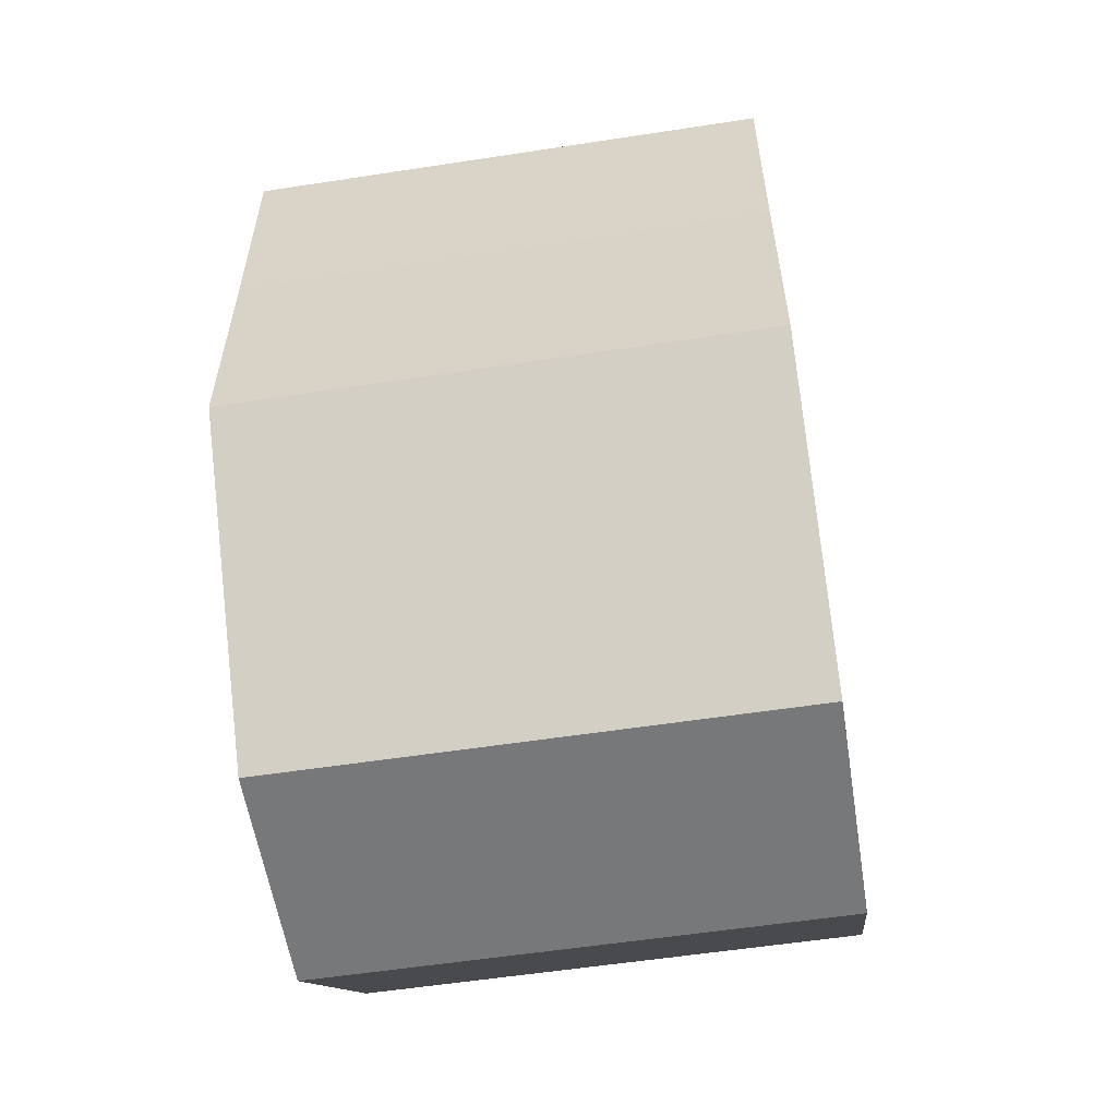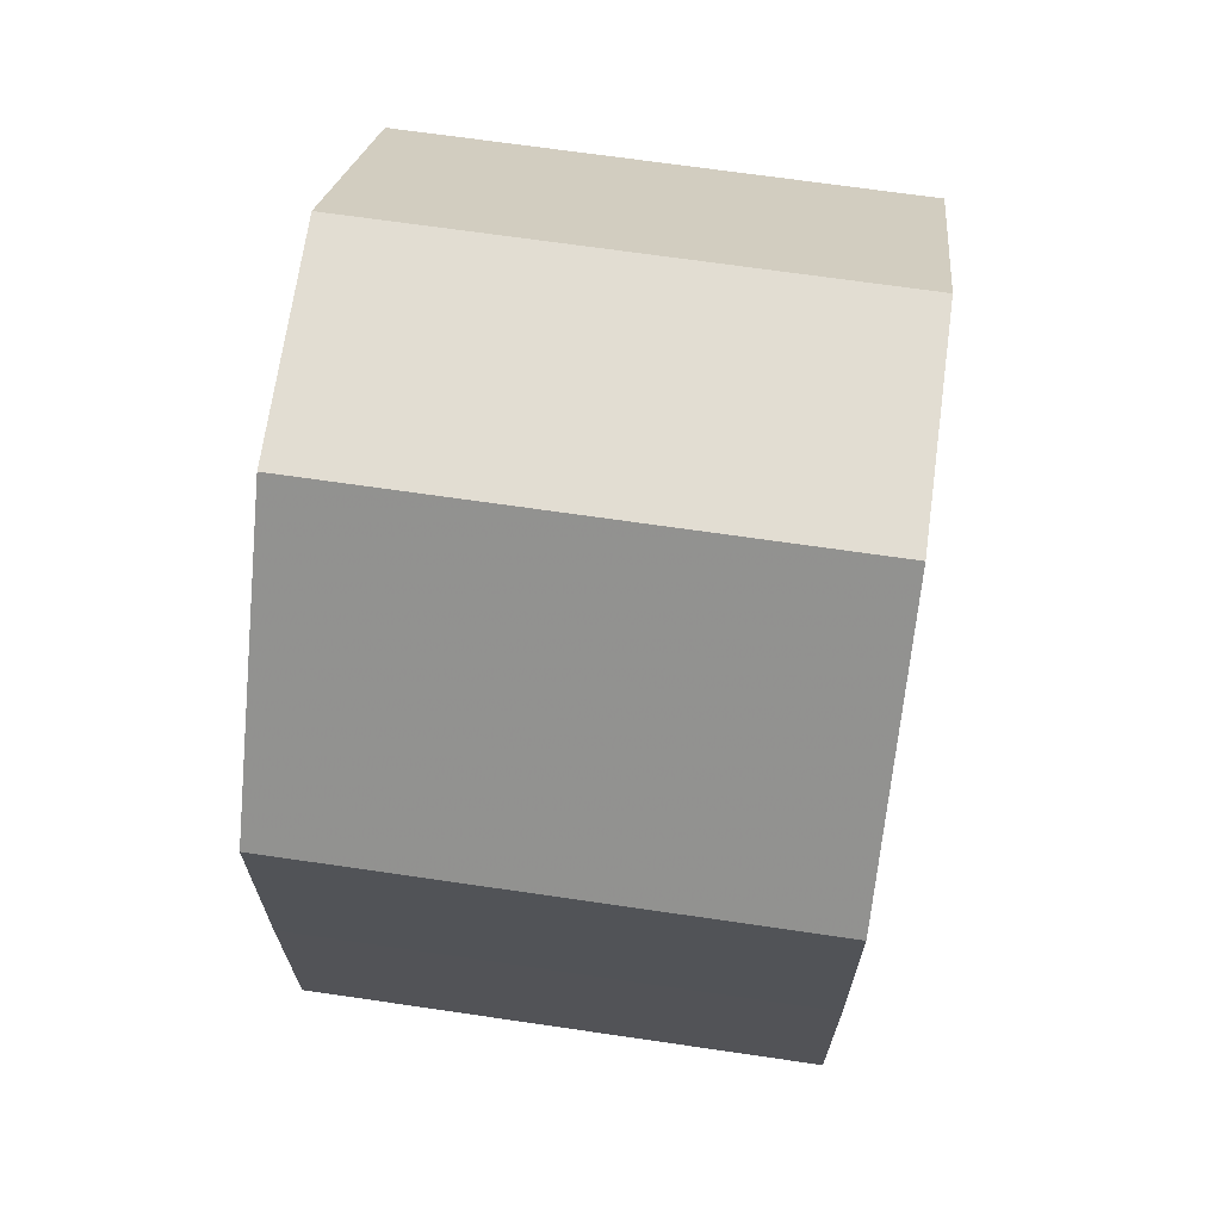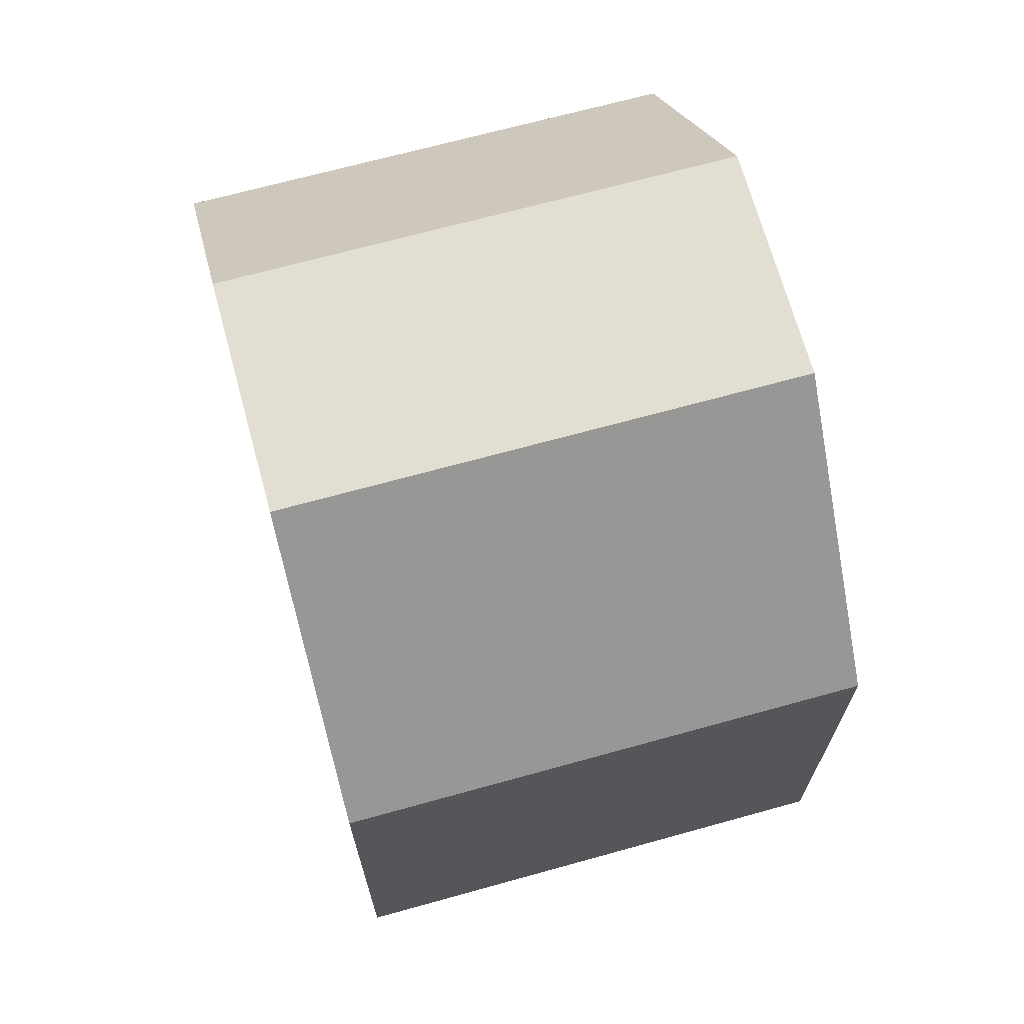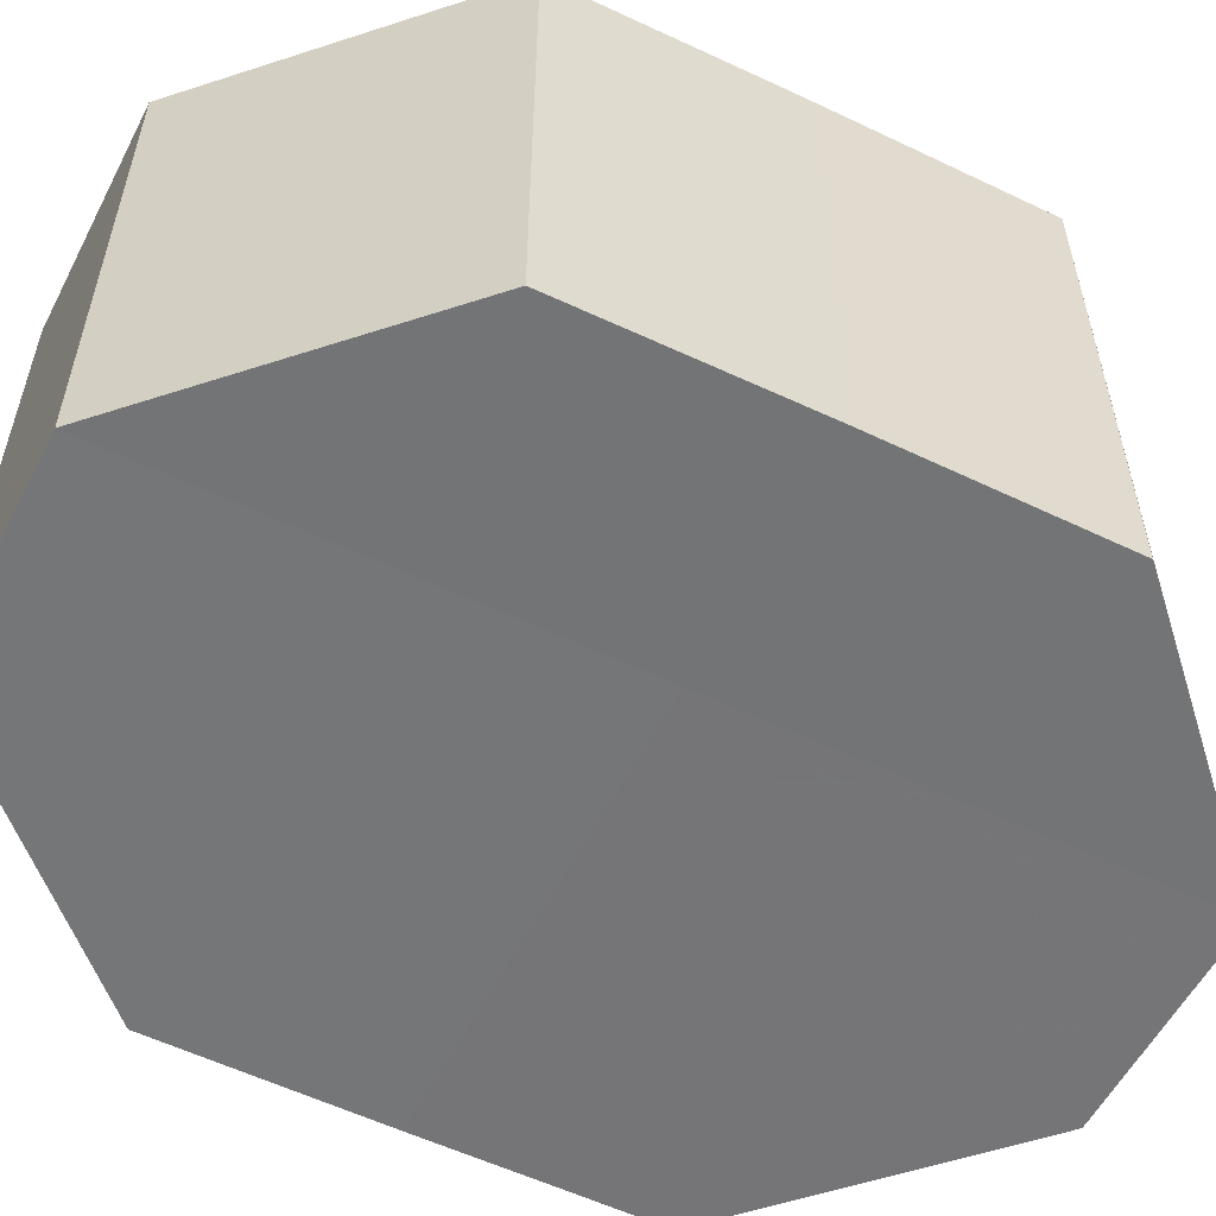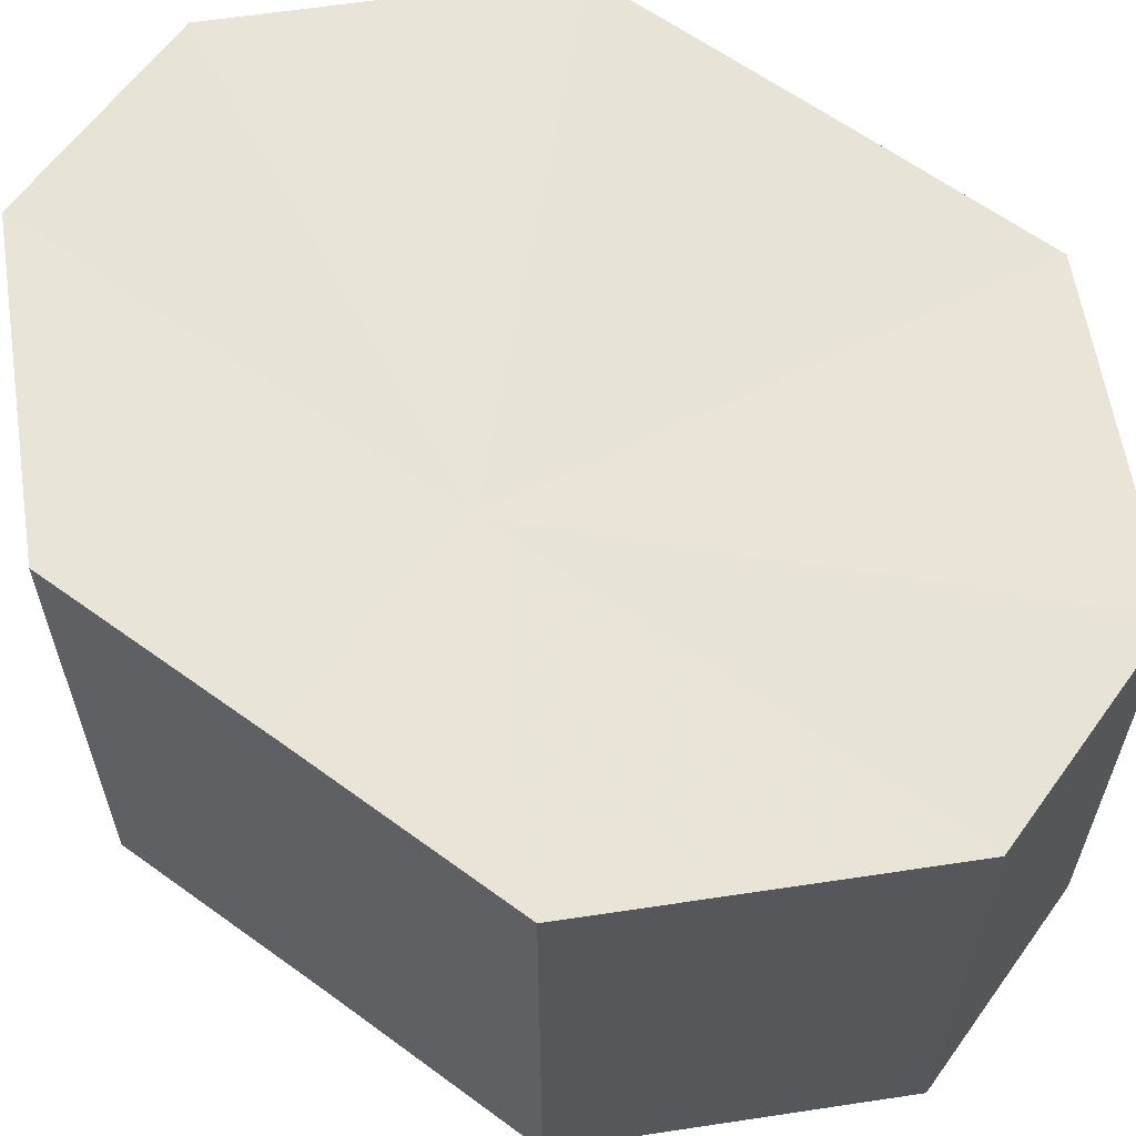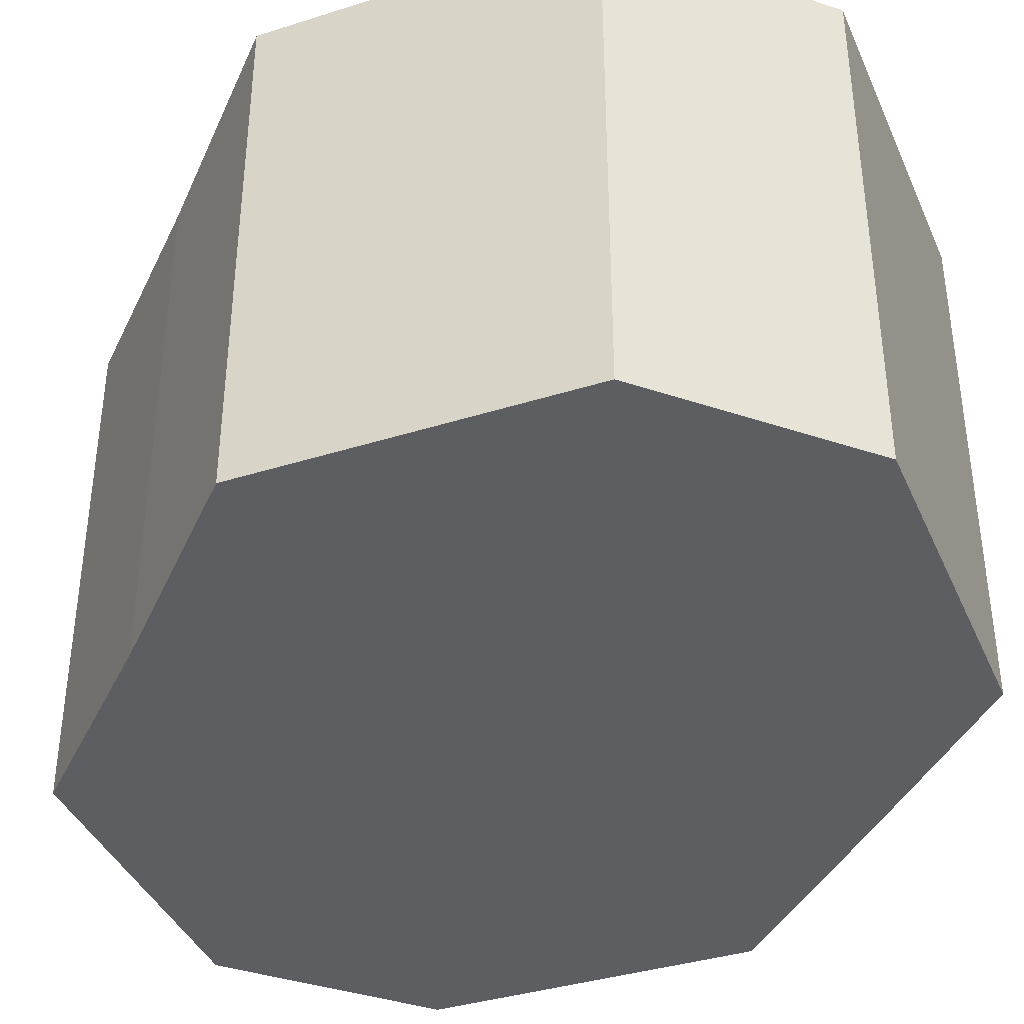
<metadata>
{"format":"obj","ext":"obj","renderer":"f3d","projection":"perspective","resolution":1024,"background":"white","views":[{"elev":-57.6,"azim":-81.1,"up":"+Y"},{"elev":68.1,"azim":-82.1,"up":"+Y"},{"elev":68.4,"azim":-105.4,"up":"+Y"},{"elev":-56.5,"azim":63.4,"up":"+Z"},{"elev":61.3,"azim":126.2,"up":"+Z"},{"elev":-39.1,"azim":156.9,"up":"+Z"}]}
</metadata>
<code>
o 392
v 2241 1882 17.99
v 2241 1882 17.99
v 2241 1882 18.02
v 2241 1882 17.99
v 2241 1882 18.02
v 2241 1882 17.99
v 2241 1882 18.02
v 2241 1882 17.99
v 2241 1882 18.02
v 2241 1882 17.99
v 2241 1882 18.02
v 2241 1882 17.99
v 2241 1882 18.02
v 2241 1882 17.99
v 2241 1882 18.02
v 2241 1882 17.99
v 2241 1882 18.02
v 2241 1882 17.99
v 2241 1882 18.02
v 2241 1882 18.02
v 2241 1882 18.02
v 2241 1882 17.99
v 2241 1882 18.02
v 2241 1882 17.99
v 2241 1882 18.02
v 2241 1882 18.02
v 2241 1882 17.99
v 2241 1882 18.02
v 2241 1882 17.99
v 2241 1882 17.99
v 2241 1882 18.02
v 2241 1882 18.02
v 2241 1882 17.99
v 2241 1882 18.02
v 2241 1882 17.99
v 2241 1882 17.99
v 2241 1882 18.02
v 2241 1882 18.02
v 2241 1882 17.99
v 2241 1882 17.99
v 2241 1882 17.99
v 2241 1882 17.99
v 2241 1882 17.99
v 2241 1882 17.99
v 2241 1882 17.99
v 2241 1882 17.99
v 2241 1882 17.99
v 2241 1882 17.99
v 2241 1882 17.99
v 2241 1882 17.99
v 2241 1882 17.99
v 2241 1882 18.02
v 2241 1882 18.02
v 2241 1882 18.02
v 2241 1882 18.02
v 2241 1882 18.02
v 2241 1882 18.02
v 2241 1882 18.02
v 2241 1882 18.02
v 2241 1882 18.02
v 2241 1882 18.02
v 2241 1882 18.02
f 1 2 3
f 2 4 5
f 6 1 7
f 4 8 9
f 10 6 11
f 8 12 13
f 14 10 15
f 12 16 17
f 18 14 19
f 16 18 20
f 21 22 23
f 23 24 25
f 26 27 21
f 28 29 26
f 25 30 31
f 32 33 28
f 34 35 32
f 31 36 37
f 38 39 34
f 37 40 38
f 41 42 43
f 41 44 42
f 41 43 45
f 41 46 44
f 41 45 47
f 41 48 46
f 41 47 49
f 41 50 48
f 41 49 51
f 41 51 50
f 52 53 54
f 52 55 53
f 52 54 56
f 52 57 55
f 52 56 58
f 52 59 57
f 52 58 60
f 52 61 59
f 52 60 62
f 52 62 61

</code>
